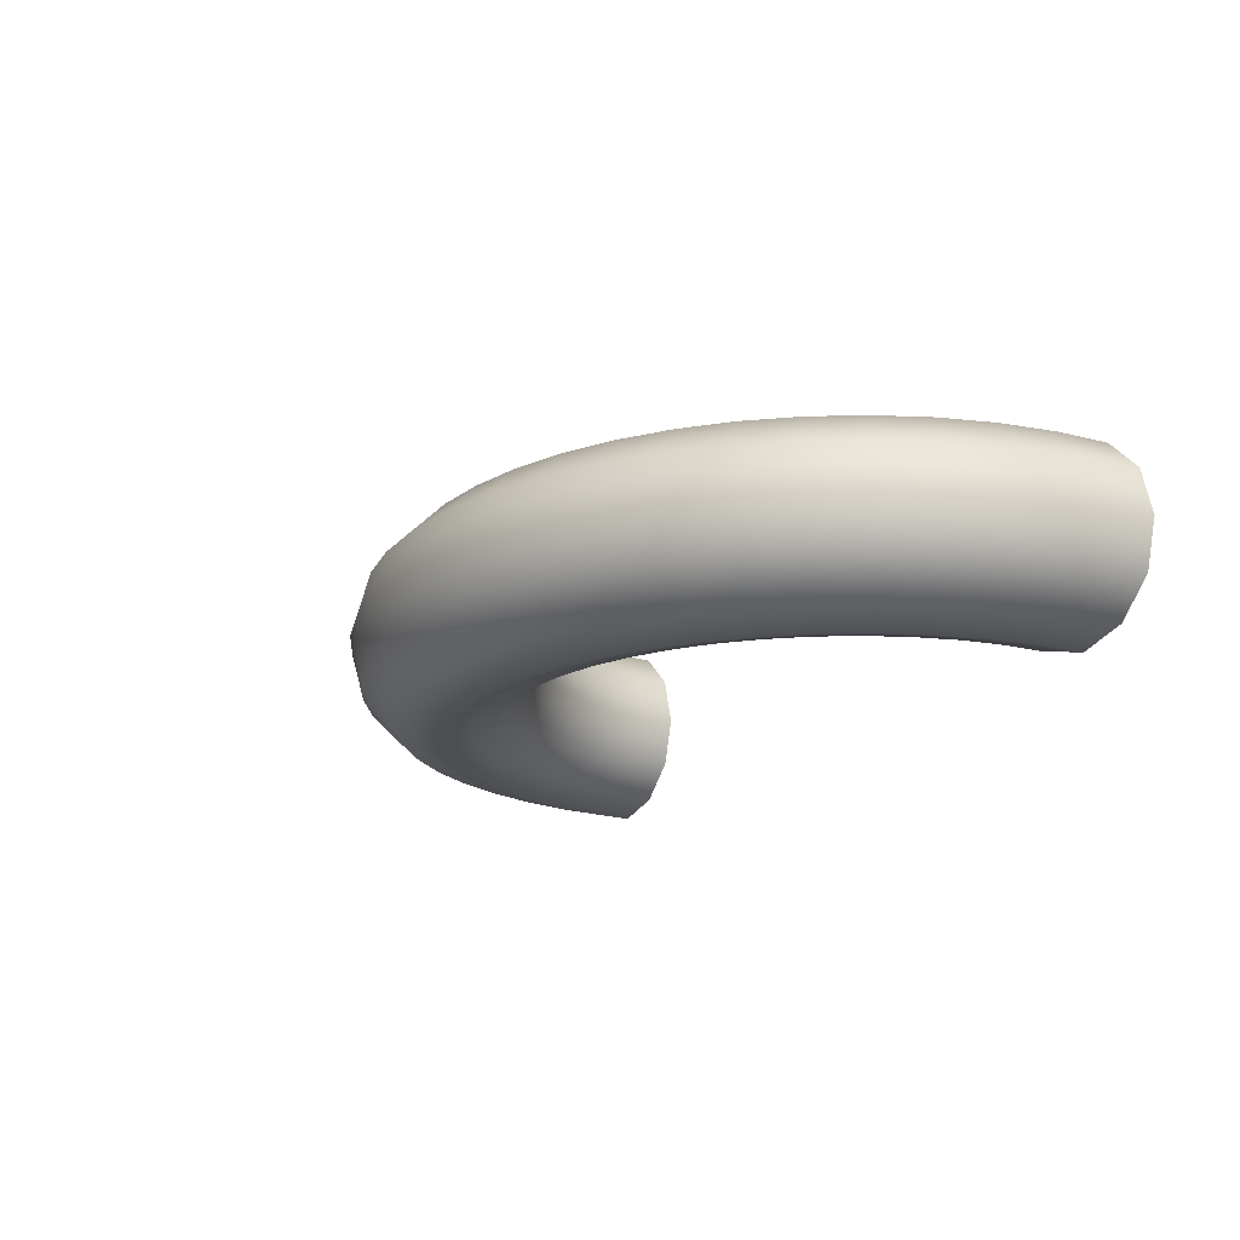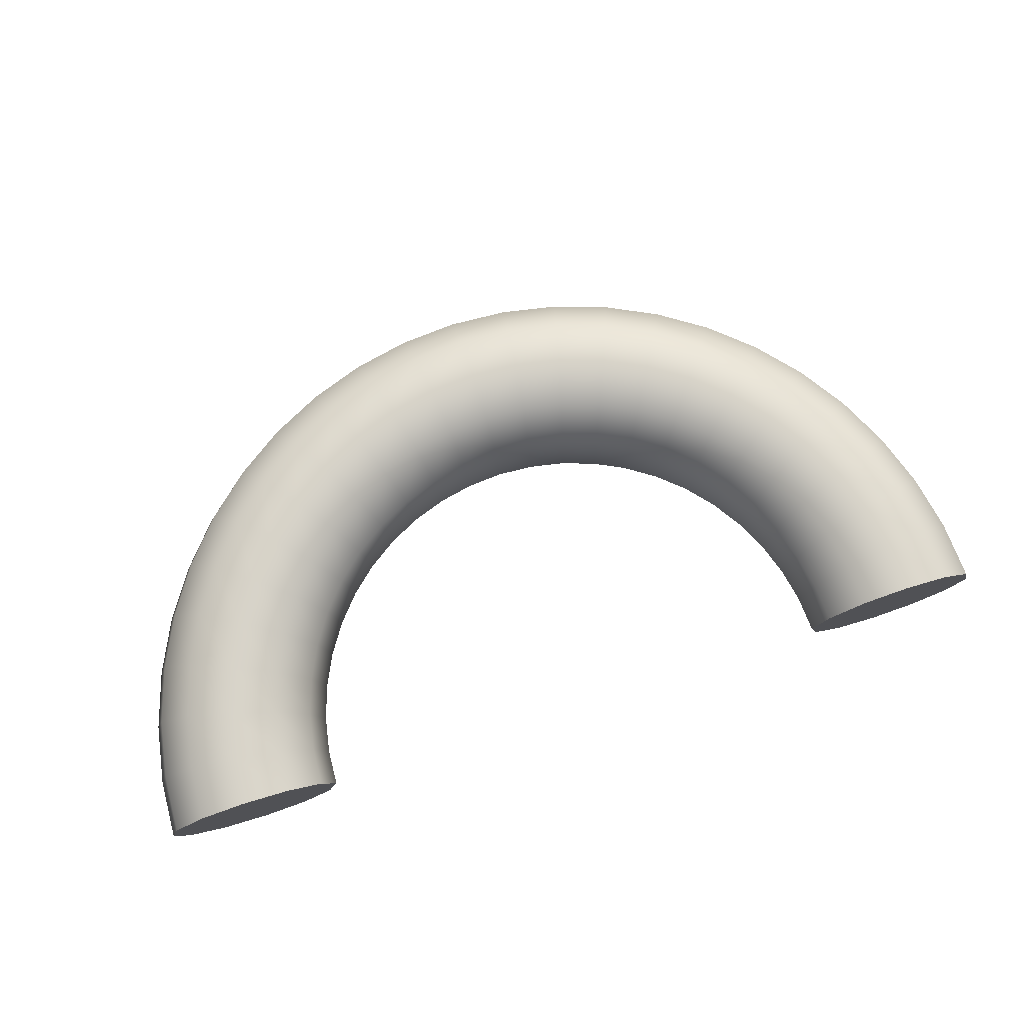
<metadata>
{"format":"obj","ext":"obj","renderer":"f3d","projection":"perspective","resolution":1024,"background":"white","views":[{"elev":-17.9,"azim":59.1,"up":"+Y"},{"elev":76.8,"azim":162.0,"up":"+Y"}]}
</metadata>
<code>
g TorusHalf_0
v -0.4947 7.088e-08 -8.104e-09
v -0.4773 0.04947 0.06284
v -0.4904 7.451e-08 0.06457
v -0.4814 0.04947 -7.451e-09
v -0.4414 0.08568 0.05811
v -0.4452 0.08568 -7.451e-09
v -0.3924 0.09894 0.05165
v -0.3957 0.09894 -7.451e-09
v -0.3433 0.08568 0.0452
v -0.3463 0.08568 0
v -0.3074 0.04947 0.04047
v -0.3101 0.04947 7.451e-09
v -0.2943 7.078e-08 0.03874
v -0.2968 7.088e-08 9.195e-09
v -0.465 0.04947 0.1246
v -0.4778 7.451e-08 0.128
v -0.43 0.08568 0.1152
v -0.3823 0.09894 0.1024
v -0.3345 0.08568 0.08962
v -0.2995 0.04947 0.08025
v -0.2867 7.451e-08 0.07682
v -0.4448 0.04947 0.1842
v -0.457 7.451e-08 0.1893
v -0.4113 0.08568 0.1704
v -0.3656 0.09894 0.1514
v -0.3199 0.08568 0.1325
v -0.2865 0.04947 0.1187
v -0.2742 7.451e-08 0.1136
v -0.4169 0.04947 0.2407
v -0.4284 7.451e-08 0.2473
v -0.3856 0.08568 0.2226
v -0.3427 0.09894 0.1979
v -0.2999 0.08568 0.1731
v -0.2685 0.04947 0.155
v -0.257 7.451e-08 0.1484
v -0.3819 0.04947 0.2931
v -0.3925 8.941e-08 0.3011
v -0.3532 0.08568 0.271
v -0.314 0.09894 0.2409
v -0.2747 0.08568 0.2108
v -0.246 0.04947 0.1888
v -0.2355 7.451e-08 0.1807
v -0.3404 0.04947 0.3404
v -0.3498 8.941e-08 0.3498
v -0.3148 0.08568 0.3148
v -0.2798 0.09894 0.2798
v -0.2449 0.08568 0.2449
v -0.2192 0.04947 0.2192
v -0.2099 7.451e-08 0.2099
v -0.2931 0.04947 0.3819
v -0.3011 8.941e-08 0.3925
v -0.271 0.08568 0.3532
v -0.2409 0.09894 0.314
v -0.2108 0.08568 0.2747
v -0.1888 0.04947 0.246
v -0.1807 7.451e-08 0.2355
v -0.2407 0.04947 0.4169
v -0.2473 8.941e-08 0.4284
v -0.2226 0.08568 0.3856
v -0.1979 0.09894 0.3427
v -0.1731 0.08568 0.2999
v -0.155 0.04947 0.2685
v -0.1484 8.941e-08 0.257
v -0.1842 0.04947 0.4448
v -0.1893 8.941e-08 0.457
v -0.1704 0.08568 0.4113
v -0.1514 0.09894 0.3656
v -0.1325 0.08568 0.3199
v -0.1187 0.04947 0.2865
v -0.1136 8.941e-08 0.2742
v -0.1246 0.04947 0.465
v -0.128 8.941e-08 0.4778
v -0.1152 0.08568 0.43
v -0.1024 0.09894 0.3823
v -0.08962 0.08568 0.3345
v -0.08025 0.04947 0.2995
v -0.07682 8.941e-08 0.2867
v -0.05811 0.08568 0.4414
v -0.06284 0.04947 0.4773
v -0.128 8.941e-08 0.4778
v -0.06457 8.941e-08 0.4904
v -0.05165 0.09894 0.3924
v -0.0452 0.08568 0.3433
v -0.04047 0.04947 0.3074
v -0.03874 8.941e-08 0.2943
v -0.07682 8.941e-08 0.2867
v 4.242e-08 0.04947 0.4814
v 1.883e-08 8.941e-08 0.4947
v 4.242e-08 0.08568 0.4452
v 3.062e-08 0.09894 0.3957
v 3.062e-08 0.08568 0.3463
v 1.883e-08 0.04947 0.3101
v 3.062e-08 8.941e-08 0.2968
v 0.06284 0.04947 0.4773
v 0.06457 8.941e-08 0.4904
v 0.05811 0.08568 0.4414
v 0.05165 0.09894 0.3924
v 0.0452 0.08568 0.3433
v 0.04047 0.04947 0.3074
v 0.03874 8.941e-08 0.2943
v 0.1246 0.04947 0.465
v 0.128 8.941e-08 0.4778
v 0.1152 0.08568 0.43
v 0.1024 0.09894 0.3823
v 0.08962 0.08568 0.3345
v 0.08025 0.04947 0.2995
v 0.07682 8.941e-08 0.2867
v 0.1704 0.08568 0.4113
v 0.1842 0.04947 0.4448
v 0.128 8.941e-08 0.4778
v 0.1893 8.941e-08 0.457
v 0.1514 0.09894 0.3656
v 0.1325 0.08568 0.3199
v 0.1187 0.04947 0.2865
v 0.1136 8.941e-08 0.2742
v 0.07682 8.941e-08 0.2867
v 0.2407 0.04947 0.4169
v 0.2473 8.941e-08 0.4284
v 0.2226 0.08568 0.3856
v 0.1979 0.09894 0.3427
v 0.1731 0.08568 0.2999
v 0.155 0.04947 0.2685
v 0.1484 8.941e-08 0.257
v 0.2931 0.04947 0.3819
v 0.3011 8.941e-08 0.3925
v 0.271 0.08568 0.3532
v 0.2409 0.09894 0.314
v 0.2108 0.08568 0.2747
v 0.1888 0.04947 0.246
v 0.1807 7.451e-08 0.2355
v 0.3404 0.04947 0.3404
v 0.3498 8.941e-08 0.3498
v 0.3148 0.08568 0.3148
v 0.2798 0.09894 0.2798
v 0.2449 0.08568 0.2449
v 0.2192 0.04947 0.2192
v 0.2099 7.451e-08 0.2099
v 0.3819 0.04947 0.2931
v 0.3925 8.941e-08 0.3011
v 0.3532 0.08568 0.271
v 0.314 0.09894 0.2409
v 0.2747 0.08568 0.2108
v 0.246 0.04947 0.1888
v 0.2355 7.451e-08 0.1807
v 0.4169 0.04947 0.2407
v 0.4284 7.451e-08 0.2473
v 0.3856 0.08568 0.2226
v 0.3427 0.09894 0.1979
v 0.2999 0.08568 0.1731
v 0.2685 0.04947 0.155
v 0.257 7.451e-08 0.1484
v 0.4448 0.04947 0.1842
v 0.457 7.451e-08 0.1893
v 0.4113 0.08568 0.1704
v 0.3656 0.09894 0.1514
v 0.3199 0.08568 0.1325
v 0.2865 0.04947 0.1187
v 0.2742 7.451e-08 0.1136
v 0.465 0.04947 0.1246
v 0.4778 7.451e-08 0.128
v 0.43 0.08568 0.1152
v 0.3823 0.09894 0.1024
v 0.3345 0.08568 0.08962
v 0.2995 0.04947 0.08025
v 0.2867 7.451e-08 0.07682
v 0.4773 0.04947 0.06284
v 0.4904 7.451e-08 0.06457
v 0.4414 0.08568 0.05811
v 0.3924 0.09894 0.05165
v 0.3433 0.08568 0.0452
v 0.3074 0.04947 0.04047
v 0.2943 7.078e-08 0.03874
v 0.4814 0.04947 3.353e-08
v 0.4947 7.088e-08 3.514e-08
v 0.4452 0.08568 2.98e-08
v 0.3957 0.09894 2.98e-08
v 0.3463 0.08568 2.98e-08
v 0.3101 0.04947 3.353e-08
v 0.2968 7.088e-08 3.514e-08
v -0.2968 7.088e-08 9.195e-09
v -0.3074 -0.04947 0.04047
v -0.2943 7.078e-08 0.03874
v -0.3101 -0.04947 1.118e-08
v -0.3433 -0.08568 0.0452
v -0.3463 -0.08568 7.451e-09
v -0.3924 -0.09894 0.05165
v -0.3957 -0.09894 7.451e-09
v -0.4414 -0.08568 0.05811
v -0.4452 -0.08568 0
v -0.4773 -0.04947 0.06284
v -0.4814 -0.04947 -3.725e-09
v -0.4904 7.451e-08 0.06457
v -0.4947 7.088e-08 -8.104e-09
v -0.2995 -0.04947 0.08025
v -0.2867 7.451e-08 0.07682
v -0.3345 -0.08568 0.08962
v -0.3823 -0.09894 0.1024
v -0.43 -0.08568 0.1152
v -0.465 -0.04947 0.1246
v -0.4778 7.451e-08 0.128
v -0.2865 -0.04947 0.1187
v -0.2742 7.451e-08 0.1136
v -0.3199 -0.08568 0.1325
v -0.3656 -0.09894 0.1514
v -0.4113 -0.08568 0.1704
v -0.4448 -0.04947 0.1842
v -0.457 7.451e-08 0.1893
v -0.2685 -0.04947 0.155
v -0.257 7.451e-08 0.1484
v -0.2999 -0.08568 0.1731
v -0.3427 -0.09894 0.1979
v -0.3856 -0.08568 0.2226
v -0.4169 -0.04947 0.2407
v -0.4284 7.451e-08 0.2473
v -0.246 -0.04947 0.1888
v -0.2355 7.451e-08 0.1807
v -0.2747 -0.08568 0.2108
v -0.314 -0.09894 0.2409
v -0.3532 -0.08568 0.271
v -0.3819 -0.04947 0.2931
v -0.3925 8.941e-08 0.3011
v -0.2192 -0.04947 0.2192
v -0.2099 7.451e-08 0.2099
v -0.2449 -0.08568 0.2449
v -0.2798 -0.09894 0.2798
v -0.3148 -0.08568 0.3148
v -0.3404 -0.04947 0.3404
v -0.3498 8.941e-08 0.3498
v -0.1888 -0.04947 0.246
v -0.1807 7.451e-08 0.2355
v -0.2108 -0.08568 0.2747
v -0.2409 -0.09894 0.314
v -0.271 -0.08568 0.3532
v -0.2931 -0.04947 0.3819
v -0.3011 8.941e-08 0.3925
v -0.155 -0.04947 0.2685
v -0.1484 8.941e-08 0.257
v -0.1731 -0.08568 0.2999
v -0.1979 -0.09894 0.3427
v -0.2226 -0.08568 0.3856
v -0.2407 -0.04947 0.4169
v -0.2473 8.941e-08 0.4284
v -0.1187 -0.04947 0.2865
v -0.1136 8.941e-08 0.2742
v -0.1325 -0.08568 0.3199
v -0.1514 -0.09894 0.3656
v -0.1704 -0.08568 0.4113
v -0.1842 -0.04947 0.4448
v -0.1893 8.941e-08 0.457
v -0.08025 -0.04947 0.2995
v -0.07682 8.941e-08 0.2867
v -0.08962 -0.08568 0.3345
v -0.1024 -0.09894 0.3823
v -0.1152 -0.08568 0.43
v -0.1246 -0.04947 0.465
v -0.128 8.941e-08 0.4778
v -0.0452 -0.08568 0.3433
v -0.04047 -0.04947 0.3074
v -0.07682 8.941e-08 0.2867
v -0.03874 8.941e-08 0.2943
v -0.05165 -0.09894 0.3924
v -0.05811 -0.08568 0.4414
v -0.06284 -0.04947 0.4773
v -0.06457 8.941e-08 0.4904
v -0.128 8.941e-08 0.4778
v 1.883e-08 -0.04947 0.3101
v 3.062e-08 8.941e-08 0.2968
v 3.062e-08 -0.08568 0.3463
v 3.062e-08 -0.09894 0.3957
v 4.242e-08 -0.08568 0.4452
v 4.242e-08 -0.04947 0.4814
v 1.883e-08 8.941e-08 0.4947
v 0.04047 -0.04947 0.3074
v 0.03874 8.941e-08 0.2943
v 0.0452 -0.08568 0.3433
v 0.05165 -0.09894 0.3924
v 0.05811 -0.08568 0.4414
v 0.06284 -0.04947 0.4773
v 0.06457 8.941e-08 0.4904
v 0.08025 -0.04947 0.2995
v 0.07682 8.941e-08 0.2867
v 0.08962 -0.08568 0.3345
v 0.1024 -0.09894 0.3823
v 0.1152 -0.08568 0.43
v 0.1246 -0.04947 0.465
v 0.128 8.941e-08 0.4778
v 0.1325 -0.08568 0.3199
v 0.1187 -0.04947 0.2865
v 0.07682 8.941e-08 0.2867
v 0.1136 8.941e-08 0.2742
v 0.1514 -0.09894 0.3656
v 0.1704 -0.08568 0.4113
v 0.1842 -0.04947 0.4448
v 0.1893 8.941e-08 0.457
v 0.128 8.941e-08 0.4778
v 0.155 -0.04947 0.2685
v 0.1484 8.941e-08 0.257
v 0.1731 -0.08568 0.2999
v 0.1979 -0.09894 0.3427
v 0.2226 -0.08568 0.3856
v 0.2407 -0.04947 0.4169
v 0.2473 8.941e-08 0.4284
v 0.1888 -0.04947 0.246
v 0.1807 7.451e-08 0.2355
v 0.2108 -0.08568 0.2747
v 0.2409 -0.09894 0.314
v 0.271 -0.08568 0.3532
v 0.2931 -0.04947 0.3819
v 0.3011 8.941e-08 0.3925
v 0.2192 -0.04947 0.2192
v 0.2099 7.451e-08 0.2099
v 0.2449 -0.08568 0.2449
v 0.2798 -0.09894 0.2798
v 0.3148 -0.08568 0.3148
v 0.3404 -0.04947 0.3404
v 0.3498 8.941e-08 0.3498
v 0.246 -0.04947 0.1888
v 0.2355 7.451e-08 0.1807
v 0.2747 -0.08568 0.2108
v 0.314 -0.09894 0.2409
v 0.3532 -0.08568 0.271
v 0.3819 -0.04947 0.2931
v 0.3925 8.941e-08 0.3011
v 0.2685 -0.04947 0.155
v 0.257 7.451e-08 0.1484
v 0.2999 -0.08568 0.1731
v 0.3427 -0.09894 0.1979
v 0.3856 -0.08568 0.2226
v 0.4169 -0.04947 0.2407
v 0.4284 7.451e-08 0.2473
v 0.2865 -0.04947 0.1187
v 0.2742 7.451e-08 0.1136
v 0.3199 -0.08568 0.1325
v 0.3656 -0.09894 0.1514
v 0.4113 -0.08568 0.1704
v 0.4448 -0.04947 0.1842
v 0.457 7.451e-08 0.1893
v 0.2995 -0.04947 0.08025
v 0.2867 7.451e-08 0.07682
v 0.3345 -0.08568 0.08962
v 0.3823 -0.09894 0.1024
v 0.43 -0.08568 0.1152
v 0.465 -0.04947 0.1246
v 0.4778 7.451e-08 0.128
v 0.3074 -0.04947 0.04047
v 0.2943 7.078e-08 0.03874
v 0.3433 -0.08568 0.0452
v 0.3924 -0.09894 0.05165
v 0.4414 -0.08568 0.05811
v 0.4773 -0.04947 0.06284
v 0.4904 7.451e-08 0.06457
v 0.3101 -0.04947 3.725e-08
v 0.2968 7.088e-08 3.514e-08
v 0.3463 -0.08568 3.725e-08
v 0.3957 -0.09894 3.725e-08
v 0.4452 -0.08568 3.725e-08
v 0.4814 -0.04947 3.725e-08
v 0.4947 7.088e-08 3.514e-08
v -0.3101 -0.04947 1.118e-08
v -0.2968 7.088e-08 9.195e-09
v -0.3101 0.04947 7.451e-09
v -0.3463 -0.08568 7.451e-09
v -0.3463 0.08568 0
v -0.3957 -0.09894 7.451e-09
v -0.3957 0.09894 -7.451e-09
v -0.4452 -0.08568 0
v -0.4452 0.08568 -7.451e-09
v -0.4814 -0.04947 -3.725e-09
v -0.4814 0.04947 -7.451e-09
v -0.4947 7.088e-08 -8.104e-09
v 0.4814 -0.04947 3.725e-08
v 0.4947 7.088e-08 3.514e-08
v 0.4814 0.04947 3.353e-08
v 0.4452 -0.08568 3.725e-08
v 0.4452 0.08568 2.98e-08
v 0.3957 -0.09894 3.725e-08
v 0.3957 0.09894 2.98e-08
v 0.3463 -0.08568 3.725e-08
v 0.3463 0.08568 2.98e-08
v 0.3101 -0.04947 3.725e-08
v 0.3101 0.04947 3.353e-08
v 0.2968 7.088e-08 3.514e-08
f 3 2 1
f 2 4 1
f 2 5 4
f 5 6 4
f 5 7 6
f 7 8 6
f 7 9 8
f 9 10 8
f 9 11 10
f 11 12 10
f 11 13 12
f 13 14 12
f 15 2 3
f 16 15 3
f 15 17 2
f 17 5 2
f 17 18 5
f 18 7 5
f 18 19 7
f 19 9 7
f 19 20 9
f 20 11 9
f 20 21 11
f 21 13 11
f 22 15 16
f 23 22 16
f 22 24 15
f 24 17 15
f 24 25 17
f 25 18 17
f 25 26 18
f 26 19 18
f 26 27 19
f 27 20 19
f 27 28 20
f 28 21 20
f 29 22 23
f 30 29 23
f 29 31 22
f 31 24 22
f 31 32 24
f 32 25 24
f 32 33 25
f 33 26 25
f 33 34 26
f 34 27 26
f 34 35 27
f 35 28 27
f 36 29 30
f 37 36 30
f 36 38 29
f 38 31 29
f 38 39 31
f 39 32 31
f 39 40 32
f 40 33 32
f 40 41 33
f 41 34 33
f 41 42 34
f 42 35 34
f 43 36 37
f 44 43 37
f 43 45 36
f 45 38 36
f 45 46 38
f 46 39 38
f 46 47 39
f 47 40 39
f 47 48 40
f 48 41 40
f 48 49 41
f 49 42 41
f 50 43 44
f 51 50 44
f 50 52 43
f 52 45 43
f 52 53 45
f 53 46 45
f 53 54 46
f 54 47 46
f 54 55 47
f 55 48 47
f 55 56 48
f 56 49 48
f 57 50 51
f 58 57 51
f 57 59 50
f 59 52 50
f 59 60 52
f 60 53 52
f 60 61 53
f 61 54 53
f 61 62 54
f 62 55 54
f 62 63 55
f 63 56 55
f 64 57 58
f 65 64 58
f 64 66 57
f 66 59 57
f 66 67 59
f 67 60 59
f 67 68 60
f 68 61 60
f 68 69 61
f 69 62 61
f 69 70 62
f 70 63 62
f 71 64 65
f 72 71 65
f 71 73 64
f 73 66 64
f 73 74 66
f 74 67 66
f 74 75 67
f 75 68 67
f 75 76 68
f 76 69 68
f 76 77 69
f 77 70 69
f 78 73 71
f 79 78 71
f 79 71 80
f 81 79 80
f 78 82 73
f 82 74 73
f 82 83 74
f 83 75 74
f 83 84 75
f 84 76 75
f 84 85 76
f 85 86 76
f 87 79 81
f 88 87 81
f 87 89 79
f 89 78 79
f 89 90 78
f 90 82 78
f 90 91 82
f 91 83 82
f 91 92 83
f 92 84 83
f 92 93 84
f 93 85 84
f 94 87 88
f 95 94 88
f 94 96 87
f 96 89 87
f 96 97 89
f 97 90 89
f 97 98 90
f 98 91 90
f 98 99 91
f 99 92 91
f 99 100 92
f 100 93 92
f 101 94 95
f 102 101 95
f 101 103 94
f 103 96 94
f 103 104 96
f 104 97 96
f 104 105 97
f 105 98 97
f 105 106 98
f 106 99 98
f 106 107 99
f 107 100 99
f 108 103 101
f 109 108 101
f 109 101 110
f 111 109 110
f 108 112 103
f 112 104 103
f 112 113 104
f 113 105 104
f 113 114 105
f 114 106 105
f 114 115 106
f 115 116 106
f 117 109 111
f 118 117 111
f 117 119 109
f 119 108 109
f 119 120 108
f 120 112 108
f 120 121 112
f 121 113 112
f 121 122 113
f 122 114 113
f 122 123 114
f 123 115 114
f 124 117 118
f 125 124 118
f 124 126 117
f 126 119 117
f 126 127 119
f 127 120 119
f 127 128 120
f 128 121 120
f 128 129 121
f 129 122 121
f 129 130 122
f 130 123 122
f 131 124 125
f 132 131 125
f 131 133 124
f 133 126 124
f 133 134 126
f 134 127 126
f 134 135 127
f 135 128 127
f 135 136 128
f 136 129 128
f 136 137 129
f 137 130 129
f 138 131 132
f 139 138 132
f 138 140 131
f 140 133 131
f 140 141 133
f 141 134 133
f 141 142 134
f 142 135 134
f 142 143 135
f 143 136 135
f 143 144 136
f 144 137 136
f 145 138 139
f 146 145 139
f 145 147 138
f 147 140 138
f 147 148 140
f 148 141 140
f 148 149 141
f 149 142 141
f 149 150 142
f 150 143 142
f 150 151 143
f 151 144 143
f 152 145 146
f 153 152 146
f 152 154 145
f 154 147 145
f 154 155 147
f 155 148 147
f 155 156 148
f 156 149 148
f 156 157 149
f 157 150 149
f 157 158 150
f 158 151 150
f 159 152 153
f 160 159 153
f 159 161 152
f 161 154 152
f 161 162 154
f 162 155 154
f 162 163 155
f 163 156 155
f 163 164 156
f 164 157 156
f 164 165 157
f 165 158 157
f 166 159 160
f 167 166 160
f 166 168 159
f 168 161 159
f 168 169 161
f 169 162 161
f 169 170 162
f 170 163 162
f 170 171 163
f 171 164 163
f 171 172 164
f 172 165 164
f 173 166 167
f 174 173 167
f 173 175 166
f 175 168 166
f 175 176 168
f 176 169 168
f 176 177 169
f 177 170 169
f 177 178 170
f 178 171 170
f 178 179 171
f 179 172 171
f 182 181 180
f 181 183 180
f 181 184 183
f 184 185 183
f 184 186 185
f 186 187 185
f 186 188 187
f 188 189 187
f 188 190 189
f 190 191 189
f 190 192 191
f 192 193 191
f 194 181 182
f 195 194 182
f 194 196 181
f 196 184 181
f 196 197 184
f 197 186 184
f 197 198 186
f 198 188 186
f 198 199 188
f 199 190 188
f 199 200 190
f 200 192 190
f 201 194 195
f 202 201 195
f 201 203 194
f 203 196 194
f 203 204 196
f 204 197 196
f 204 205 197
f 205 198 197
f 205 206 198
f 206 199 198
f 206 207 199
f 207 200 199
f 208 201 202
f 209 208 202
f 208 210 201
f 210 203 201
f 210 211 203
f 211 204 203
f 211 212 204
f 212 205 204
f 212 213 205
f 213 206 205
f 213 214 206
f 214 207 206
f 215 208 209
f 216 215 209
f 215 217 208
f 217 210 208
f 217 218 210
f 218 211 210
f 218 219 211
f 219 212 211
f 219 220 212
f 220 213 212
f 220 221 213
f 221 214 213
f 222 215 216
f 223 222 216
f 222 224 215
f 224 217 215
f 224 225 217
f 225 218 217
f 225 226 218
f 226 219 218
f 226 227 219
f 227 220 219
f 227 228 220
f 228 221 220
f 229 222 223
f 230 229 223
f 229 231 222
f 231 224 222
f 231 232 224
f 232 225 224
f 232 233 225
f 233 226 225
f 233 234 226
f 234 227 226
f 234 235 227
f 235 228 227
f 236 229 230
f 237 236 230
f 236 238 229
f 238 231 229
f 238 239 231
f 239 232 231
f 239 240 232
f 240 233 232
f 240 241 233
f 241 234 233
f 241 242 234
f 242 235 234
f 243 236 237
f 244 243 237
f 243 245 236
f 245 238 236
f 245 246 238
f 246 239 238
f 246 247 239
f 247 240 239
f 247 248 240
f 248 241 240
f 248 249 241
f 249 242 241
f 250 243 244
f 251 250 244
f 250 252 243
f 252 245 243
f 252 253 245
f 253 246 245
f 253 254 246
f 254 247 246
f 254 255 247
f 255 248 247
f 255 256 248
f 256 249 248
f 257 252 250
f 258 257 250
f 258 250 259
f 260 258 259
f 257 261 252
f 261 253 252
f 261 262 253
f 262 254 253
f 262 263 254
f 263 255 254
f 263 264 255
f 264 265 255
f 266 258 260
f 267 266 260
f 266 268 258
f 268 257 258
f 268 269 257
f 269 261 257
f 269 270 261
f 270 262 261
f 270 271 262
f 271 263 262
f 271 272 263
f 272 264 263
f 273 266 267
f 274 273 267
f 273 275 266
f 275 268 266
f 275 276 268
f 276 269 268
f 276 277 269
f 277 270 269
f 277 278 270
f 278 271 270
f 278 279 271
f 279 272 271
f 280 273 274
f 281 280 274
f 280 282 273
f 282 275 273
f 282 283 275
f 283 276 275
f 283 284 276
f 284 277 276
f 284 285 277
f 285 278 277
f 285 286 278
f 286 279 278
f 287 282 280
f 288 287 280
f 288 280 289
f 290 288 289
f 287 291 282
f 291 283 282
f 291 292 283
f 292 284 283
f 292 293 284
f 293 285 284
f 293 294 285
f 294 295 285
f 296 288 290
f 297 296 290
f 296 298 288
f 298 287 288
f 298 299 287
f 299 291 287
f 299 300 291
f 300 292 291
f 300 301 292
f 301 293 292
f 301 302 293
f 302 294 293
f 303 296 297
f 304 303 297
f 303 305 296
f 305 298 296
f 305 306 298
f 306 299 298
f 306 307 299
f 307 300 299
f 307 308 300
f 308 301 300
f 308 309 301
f 309 302 301
f 310 303 304
f 311 310 304
f 310 312 303
f 312 305 303
f 312 313 305
f 313 306 305
f 313 314 306
f 314 307 306
f 314 315 307
f 315 308 307
f 315 316 308
f 316 309 308
f 317 310 311
f 318 317 311
f 317 319 310
f 319 312 310
f 319 320 312
f 320 313 312
f 320 321 313
f 321 314 313
f 321 322 314
f 322 315 314
f 322 323 315
f 323 316 315
f 324 317 318
f 325 324 318
f 324 326 317
f 326 319 317
f 326 327 319
f 327 320 319
f 327 328 320
f 328 321 320
f 328 329 321
f 329 322 321
f 329 330 322
f 330 323 322
f 331 324 325
f 332 331 325
f 331 333 324
f 333 326 324
f 333 334 326
f 334 327 326
f 334 335 327
f 335 328 327
f 335 336 328
f 336 329 328
f 336 337 329
f 337 330 329
f 338 331 332
f 339 338 332
f 338 340 331
f 340 333 331
f 340 341 333
f 341 334 333
f 341 342 334
f 342 335 334
f 342 343 335
f 343 336 335
f 343 344 336
f 344 337 336
f 345 338 339
f 346 345 339
f 345 347 338
f 347 340 338
f 347 348 340
f 348 341 340
f 348 349 341
f 349 342 341
f 349 350 342
f 350 343 342
f 350 351 343
f 351 344 343
f 352 345 346
f 353 352 346
f 352 354 345
f 354 347 345
f 354 355 347
f 355 348 347
f 355 356 348
f 356 349 348
f 356 357 349
f 357 350 349
f 357 358 350
f 358 351 350
f 361 360 359
f 359 362 361
f 362 363 361
f 362 364 363
f 364 365 363
f 364 366 365
f 366 367 365
f 366 368 367
f 368 369 367
f 368 370 369
f 373 372 371
f 371 374 373
f 374 375 373
f 374 376 375
f 376 377 375
f 376 378 377
f 378 379 377
f 378 380 379
f 380 381 379
f 380 382 381

</code>
